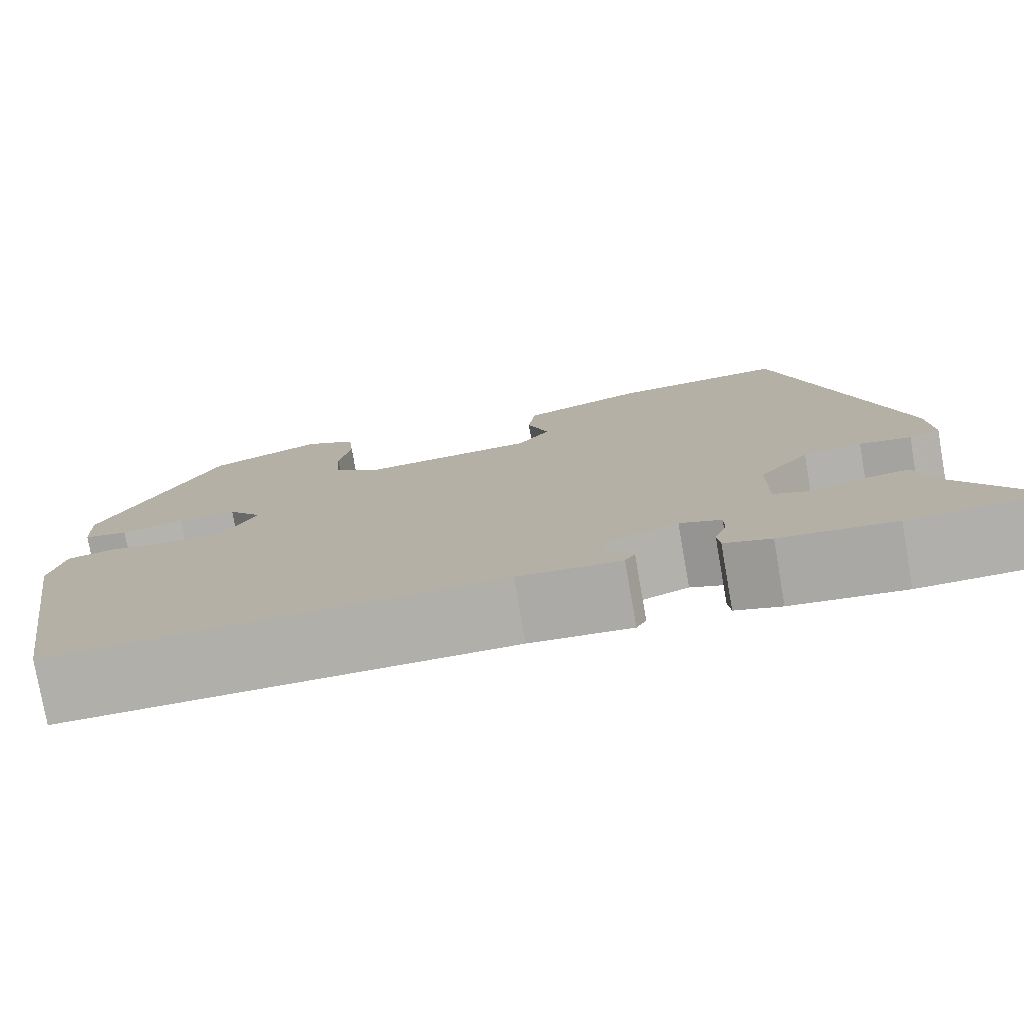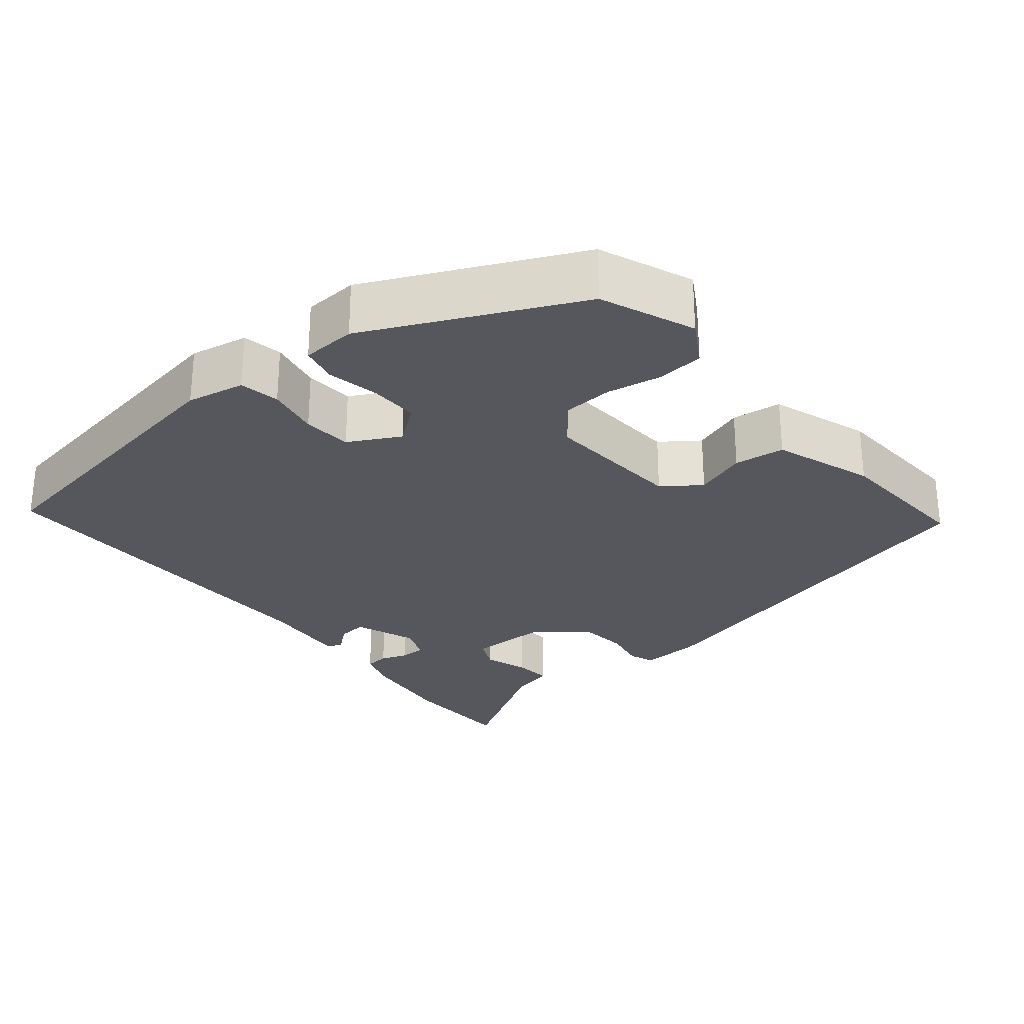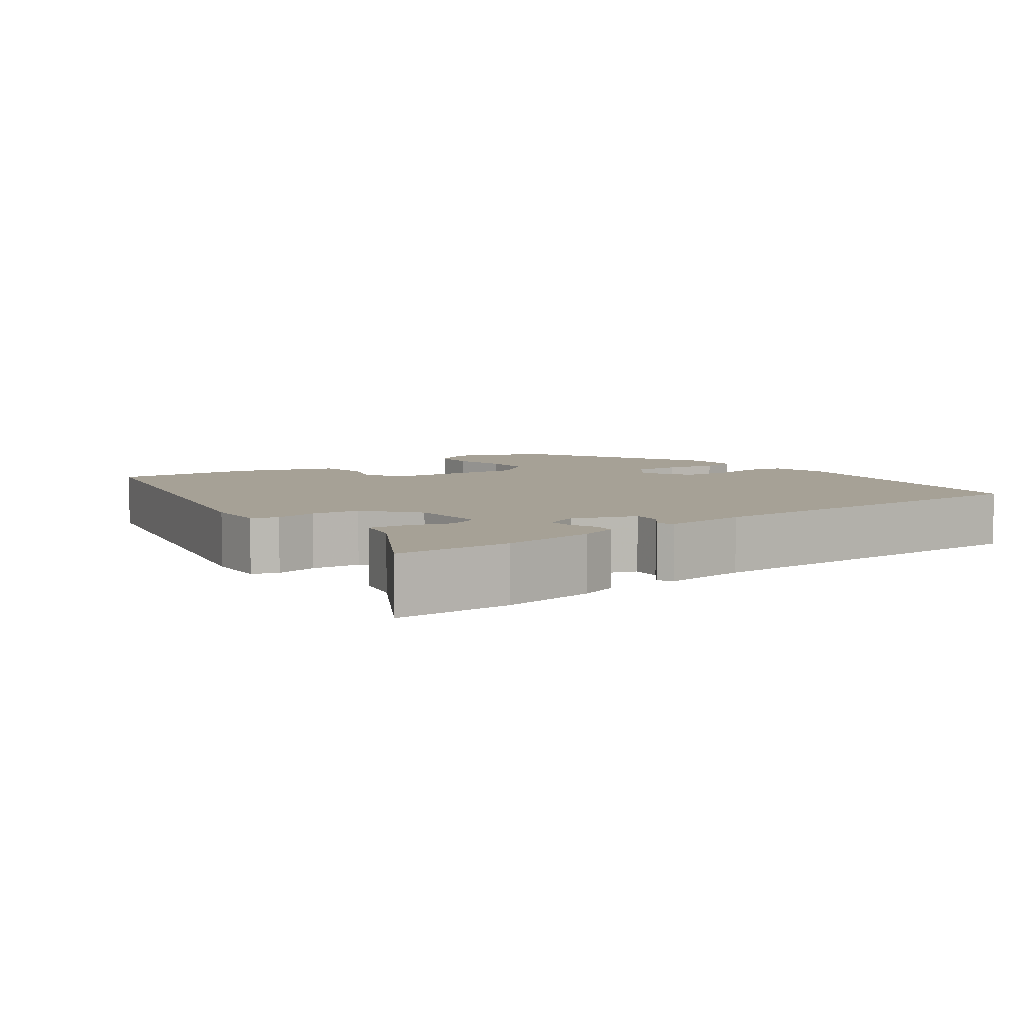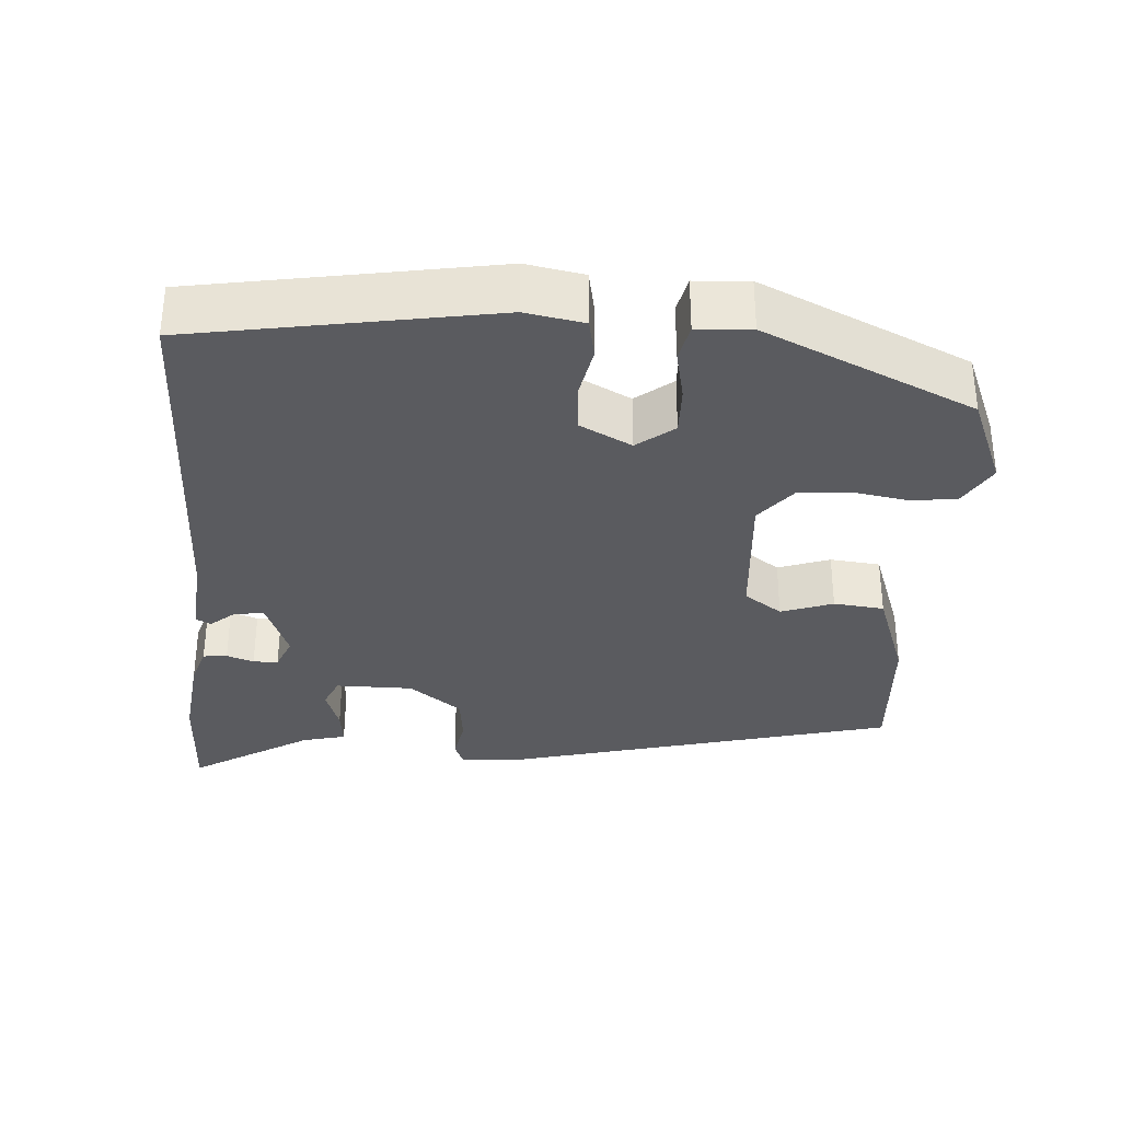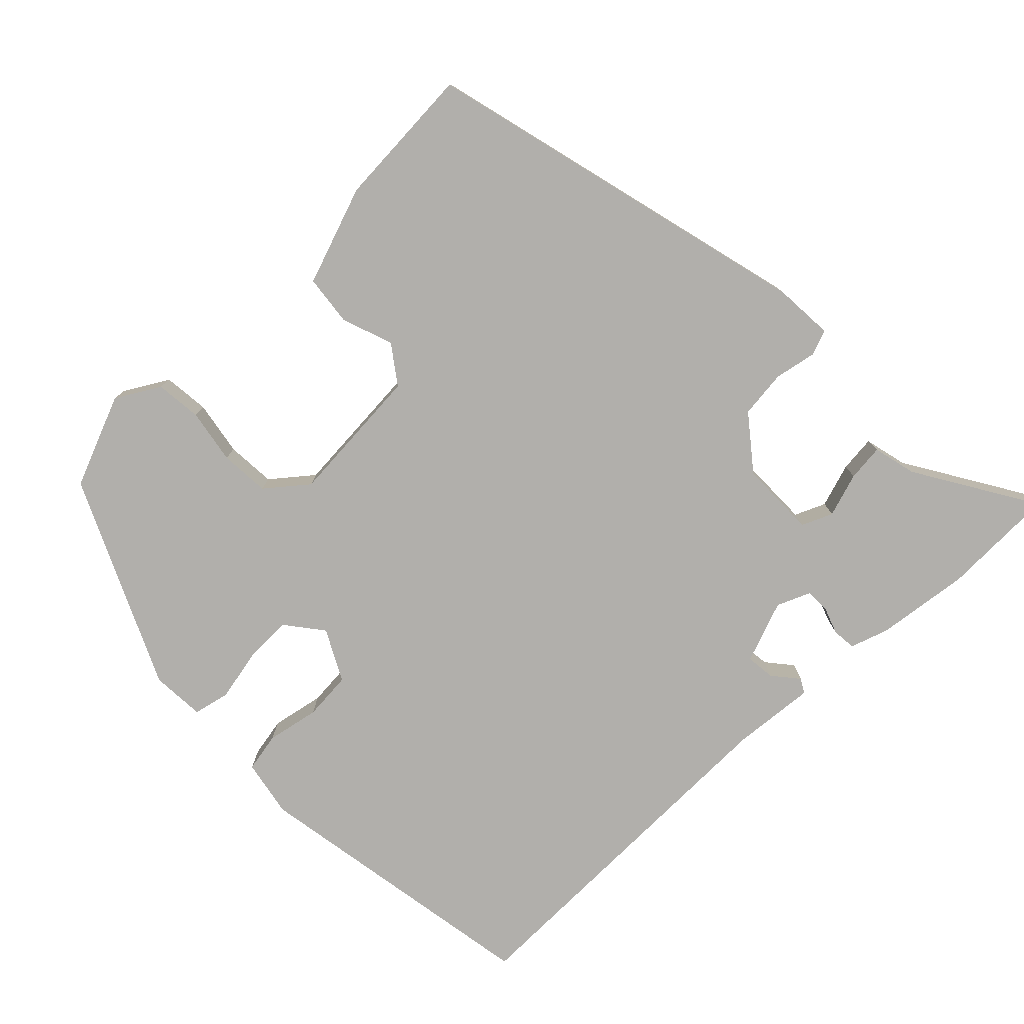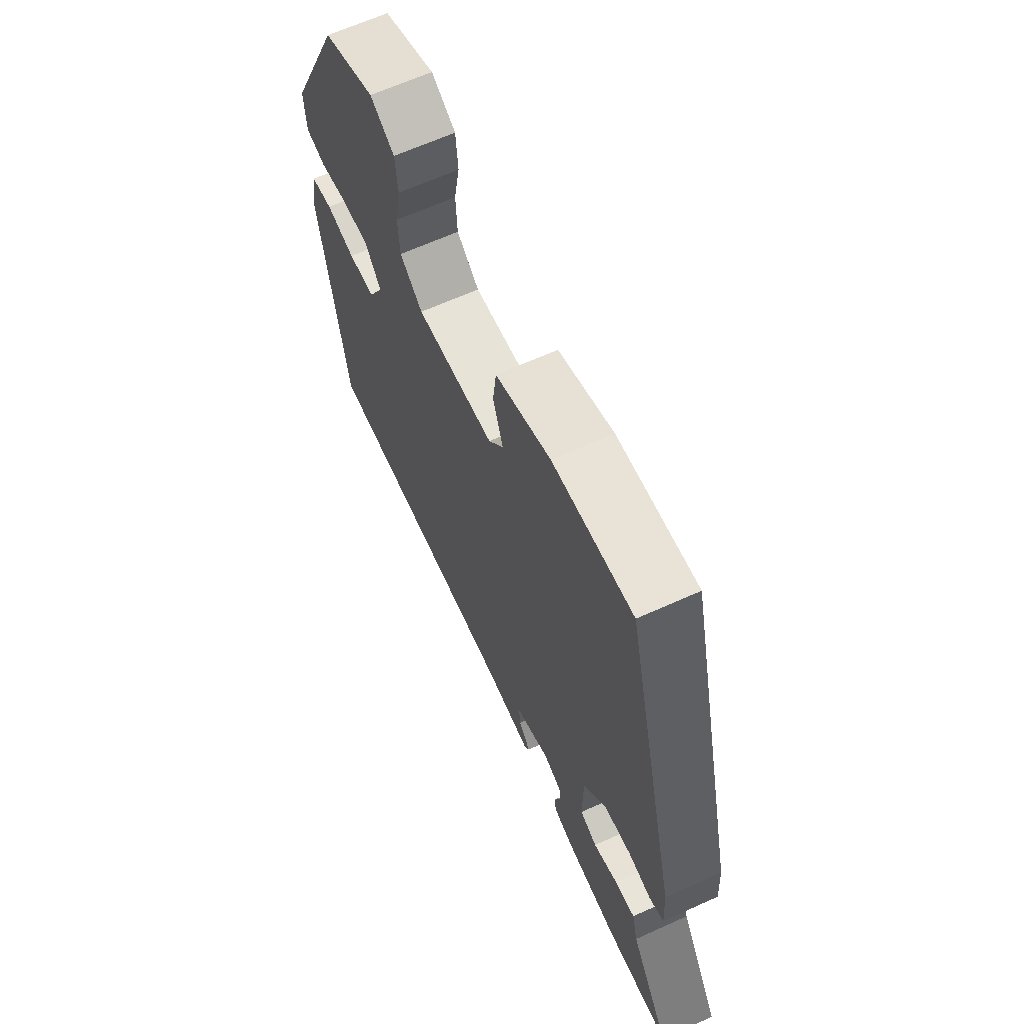
<metadata>
{"format":"obj","ext":"obj","renderer":"f3d","projection":"perspective","resolution":1024,"background":"white","views":[{"elev":-77.8,"azim":9.9,"up":"+Z"},{"elev":-27.5,"azim":-50.6,"up":"+Y"},{"elev":6.2,"azim":142.7,"up":"+Y"},{"elev":-33.2,"azim":-93.5,"up":"+Y"},{"elev":-78.1,"azim":44.4,"up":"+Y"},{"elev":64.8,"azim":65.5,"up":"+Z"}]}
</metadata>
<code>
v -0.401 0.07 0.472
v -0.277 0.07 0.522
v -0.219 0.07 0.488
v -0.213 0.07 0.426
v -0.226 0.07 0.353
v -0.222 0.07 0.287
v -0.168 0.07 0.243
v 0.019 0.07 0.256
v 0.055 0.07 0.306
v 0.031 0.07 0.375
v 0.039 0.07 0.442
v 0.171 0.07 0.488
v 0.362 0.07 0.499
v 0.494 0.07 -0.024
v 0.499 0.07 -0.105
v 0.465 0.07 -0.118
v 0.409 0.07 -0.107
v 0.345 0.07 -0.114
v 0.29 0.07 -0.184
v 0.289 0.07 -0.287
v 0.33 0.07 -0.305
v 0.389 0.07 -0.286
v 0.438 0.07 -0.281
v 0.452 0.07 -0.339
v 0.549 0.07 -0.499
v 0.395 0.07 -0.502
v 0.27 0.07 -0.486
v 0.219 0.07 -0.469
v 0.216 0.07 -0.437
v 0.229 0.07 -0.401
v 0.229 0.07 -0.368
v 0.184 0.07 -0.349
v 0.101 0.07 -0.38
v 0.105 0.07 -0.419
v 0.133 0.07 -0.453
v 0.122 0.07 -0.472
v 0.01 0.07 -0.462
v -0.48 0.07 -0.466
v -0.545 0.07 -0.068
v -0.53 0.07 0.009
v -0.477 0.07 0.019
v -0.407 0.07 0.005
v -0.342 0.07 0.01
v -0.306 0.07 0.078
v -0.344 0.07 0.127
v -0.409 0.07 0.126
v -0.478 0.07 0.112
v -0.527 0.07 0.123
v -0.531 0.07 0.195
v -0.401 0 0.472
v -0.277 0 0.522
v -0.219 0 0.488
v -0.213 0 0.426
v -0.226 0 0.353
v -0.222 0 0.287
v -0.168 0 0.243
v 0.019 0 0.256
v 0.055 0 0.306
v 0.031 0 0.375
v 0.039 0 0.442
v 0.171 0 0.488
v 0.362 0 0.499
v 0.494 0 -0.024
v 0.499 0 -0.105
v 0.465 0 -0.118
v 0.409 0 -0.107
v 0.345 0 -0.114
v 0.29 0 -0.184
v 0.289 0 -0.287
v 0.33 0 -0.305
v 0.389 0 -0.286
v 0.438 0 -0.281
v 0.452 0 -0.339
v 0.549 0 -0.499
v 0.395 0 -0.502
v 0.27 0 -0.486
v 0.219 0 -0.469
v 0.216 0 -0.437
v 0.229 0 -0.401
v 0.229 0 -0.368
v 0.184 0 -0.349
v 0.101 0 -0.38
v 0.105 0 -0.419
v 0.133 0 -0.453
v 0.122 0 -0.472
v 0.01 0 -0.462
v -0.48 0 -0.466
v -0.545 0 -0.068
v -0.53 0 0.009
v -0.477 0 0.019
v -0.407 0 0.005
v -0.342 0 0.01
v -0.306 0 0.078
v -0.344 0 0.127
v -0.409 0 0.126
v -0.478 0 0.112
v -0.527 0 0.123
v -0.531 0 0.195
f 3 4 5
f 2 3 5
f 1 2 5
f 49 1 5
f 48 49 5
f 47 48 5
f 46 47 5
f 45 46 5 6
f 44 45 6 7
f 43 44 7 8
f 40 41 42
f 39 40 42
f 38 39 42
f 37 38 42
f 37 42 43
f 36 37 43
f 35 36 43
f 34 35 43
f 33 34 43 8
f 28 29 30
f 27 28 30
f 26 27 30
f 25 26 30
f 24 25 30
f 24 30 31
f 23 24 31
f 22 23 31
f 21 22 31
f 20 21 31 32
f 15 16 17
f 14 15 17
f 13 14 17
f 12 13 17
f 11 12 17
f 10 11 17
f 9 10 17
f 9 17 18
f 33 8 9
f 32 33 9
f 20 32 9
f 19 20 9
f 9 18 19
f 54 53 52
f 54 52 51
f 54 51 50
f 54 50 98
f 54 98 97
f 54 97 96
f 54 96 95
f 55 54 95 94
f 56 55 94 93
f 57 56 93 92
f 91 90 89
f 91 89 88
f 91 88 87
f 91 87 86
f 92 91 86
f 92 86 85
f 92 85 84
f 92 84 83
f 57 92 83 82
f 79 78 77
f 79 77 76
f 79 76 75
f 79 75 74
f 79 74 73
f 80 79 73
f 80 73 72
f 80 72 71
f 80 71 70
f 81 80 70 69
f 66 65 64
f 66 64 63
f 66 63 62
f 66 62 61
f 66 61 60
f 66 60 59
f 66 59 58
f 67 66 58
f 58 57 82
f 58 82 81
f 58 81 69
f 58 69 68
f 68 67 58
f 1 50 51 2
f 2 51 52 3
f 3 52 53 4
f 4 53 54 5
f 5 54 55 6
f 6 55 56 7
f 7 56 57 8
f 8 57 58 9
f 9 58 59 10
f 10 59 60 11
f 11 60 61 12
f 12 61 62 13
f 13 62 63 14
f 14 63 64 15
f 15 64 65 16
f 16 65 66 17
f 17 66 67 18
f 18 67 68 19
f 19 68 69 20
f 20 69 70 21
f 21 70 71 22
f 22 71 72 23
f 23 72 73 24
f 24 73 74 25
f 25 74 75 26
f 26 75 76 27
f 27 76 77 28
f 28 77 78 29
f 29 78 79 30
f 30 79 80 31
f 31 80 81 32
f 32 81 82 33
f 33 82 83 34
f 34 83 84 35
f 35 84 85 36
f 36 85 86 37
f 37 86 87 38
f 38 87 88 39
f 39 88 89 40
f 40 89 90 41
f 41 90 91 42
f 42 91 92 43
f 43 92 93 44
f 44 93 94 45
f 45 94 95 46
f 46 95 96 47
f 47 96 97 48
f 48 97 98 49
f 49 98 50 1

</code>
